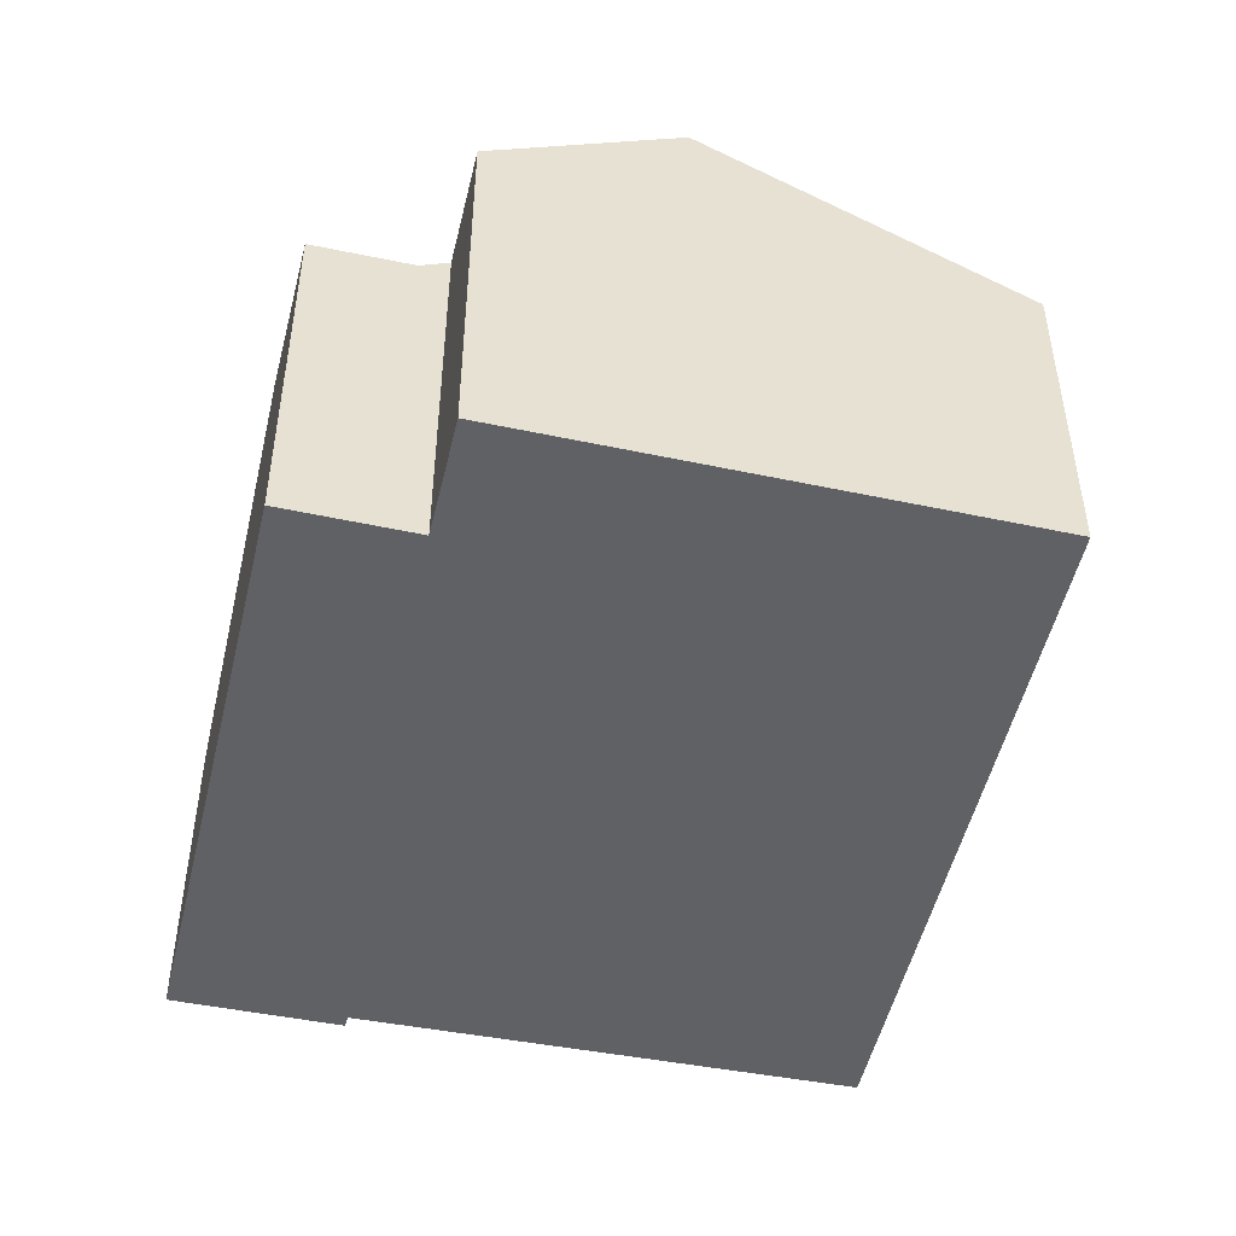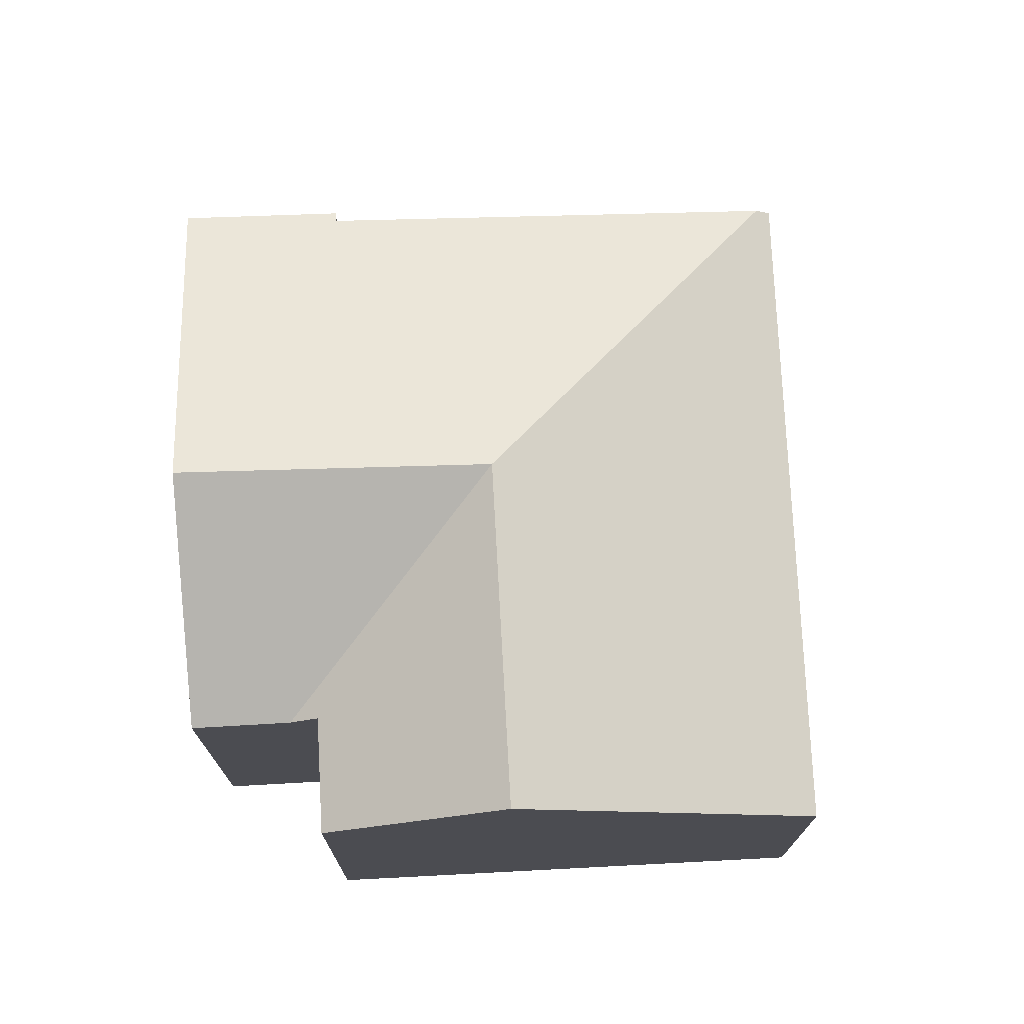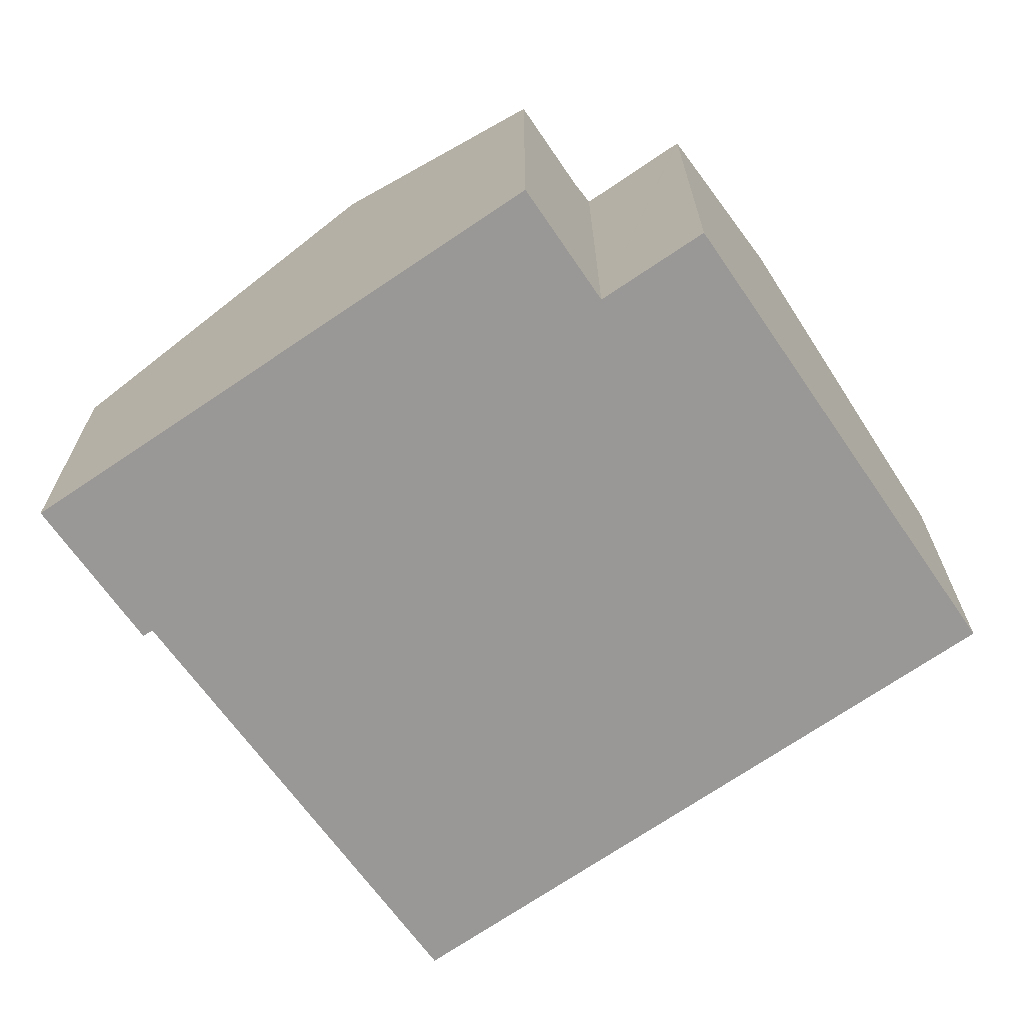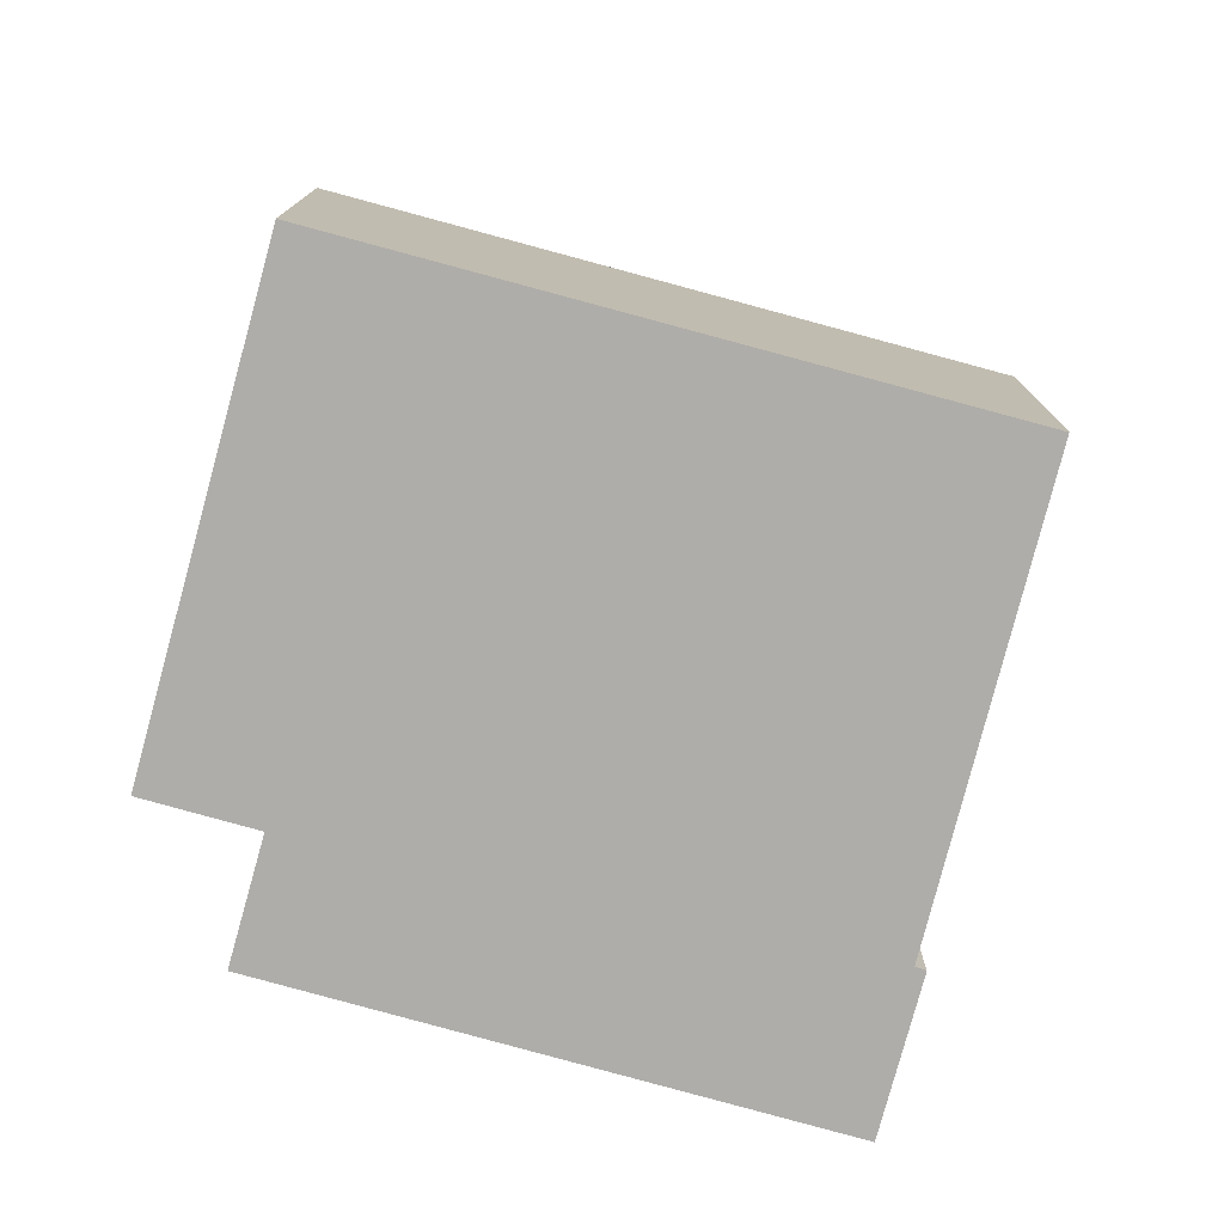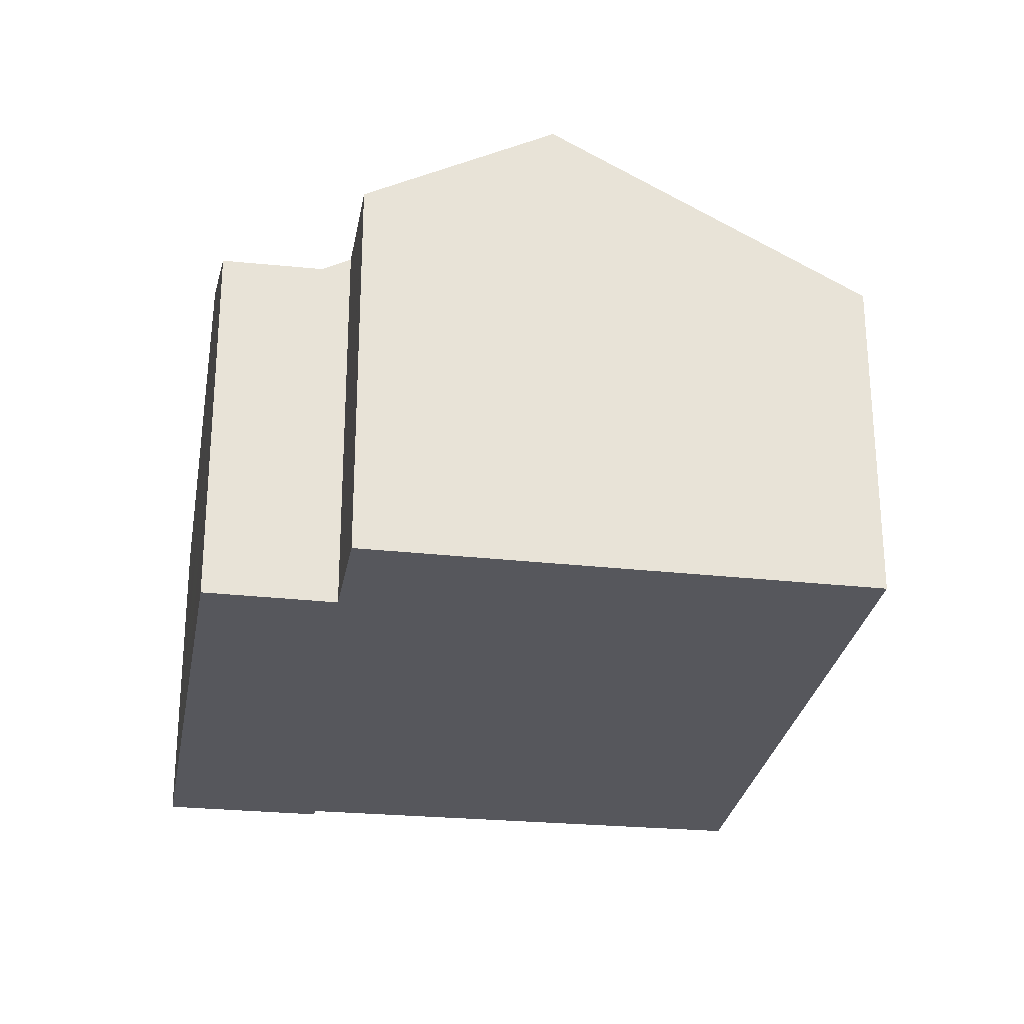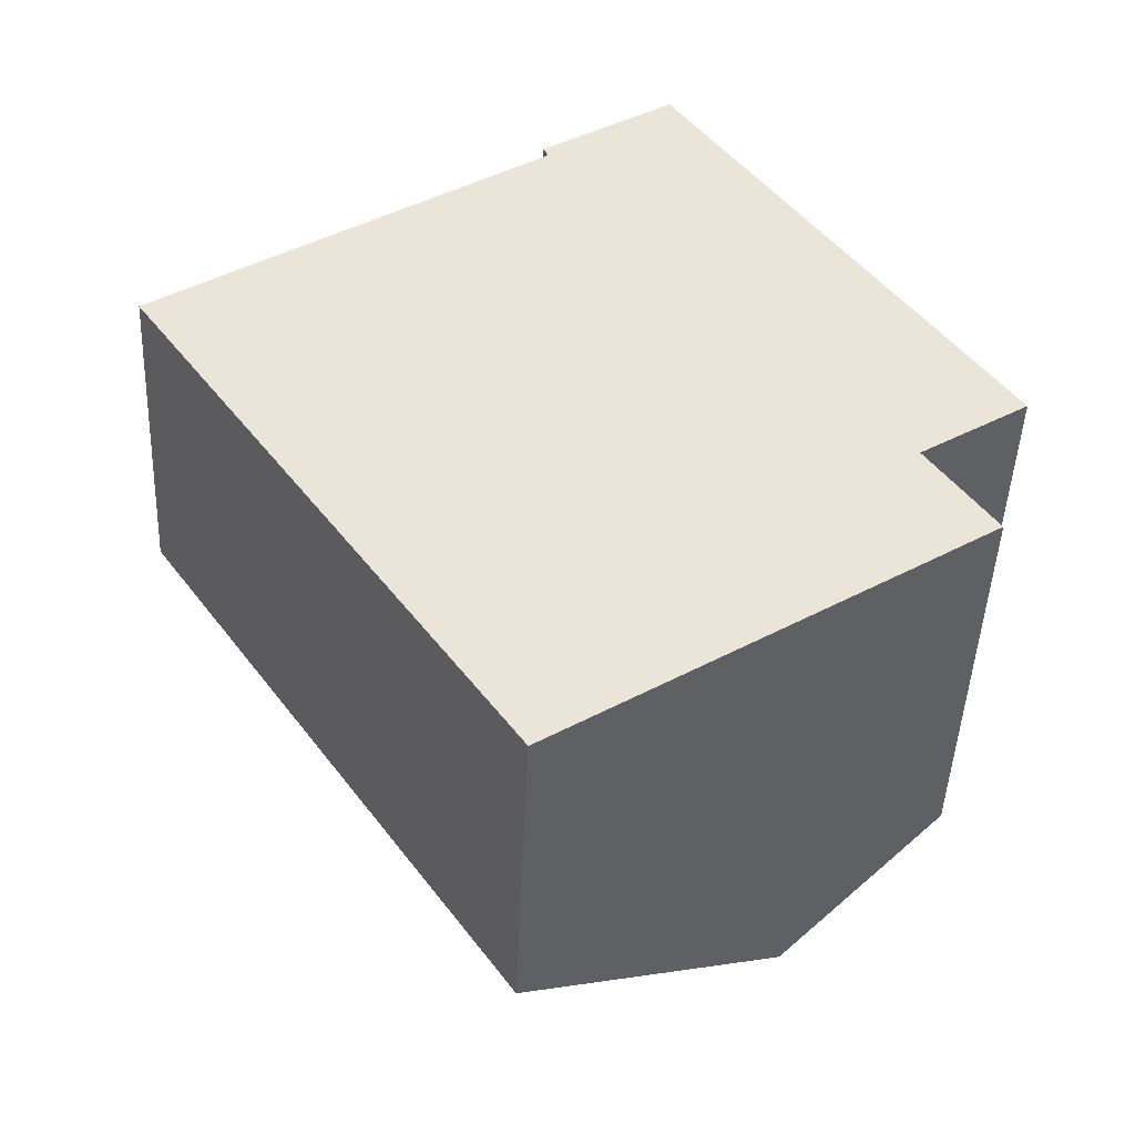
<metadata>
{"format":"obj","ext":"obj","renderer":"f3d","projection":"perspective","resolution":1024,"background":"white","views":[{"elev":-49.9,"azim":133.0,"up":"+Y"},{"elev":74.3,"azim":143.2,"up":"+Y"},{"elev":-68.7,"azim":90.6,"up":"+Y"},{"elev":-77.1,"azim":-139.4,"up":"+Y"},{"elev":-27.6,"azim":136.5,"up":"+Y"},{"elev":-46.5,"azim":-2.5,"up":"+Z"}]}
</metadata>
<code>
v  13.04 8.946 1.729
v  7.076 5.941 5.274
v  9.547 5.954 6.981
v  7.176 6.04 5.09
v  0.218 6.053 0.154
v  8.234 8.946 -1.658
v  13.93 6.889 -2.946
v  15.47 6.866 -1.922
v  13.51 7.882 -5.815
v  14.66 7.163 -5.003
v  14.68 7.163 -5.031
v  13.48 7.164 -3.244
v  11.77 8.946 -6.974
v  0 5.916 3.623e-16
v  6.959 5.989 -10.2
v  6.959 6.244e-16 -10.2
v  0 0 0
v  7.176 -3.117e-16 5.09
v  7.076 -3.229e-16 5.274
v  0.218 -9.43e-18 0.154
v  9.547 -4.275e-16 6.981
v  13.04 -1.059e-16 1.729
v  15.47 1.177e-16 -1.922
v  13.48 1.986e-16 -3.244
v  14.68 3.081e-16 -5.031
v  14.66 3.063e-16 -5.003
v  13.93 1.804e-16 -2.946
v  13.51 3.561e-16 -5.815
v  11.77 4.27e-16 -6.974
g defaultobject
f 1 2 3
f 2 1 4
f 4 1 5
f 5 1 6
f 7 1 8
f 1 7 6
f 9 10 11
f 12 6 7
f 6 12 10
f 6 10 9
f 6 9 13
f 14 13 15
f 13 14 6
f 6 14 5
f 16 14 15
f 14 16 17
f 18 2 4
f 2 18 19
f 14 4 5
f 4 14 17
f 4 17 18
f 18 17 20
f 2 21 3
f 21 2 19
f 21 1 3
f 1 21 8
f 8 21 22
f 8 22 23
f 24 10 12
f 10 24 11
f 11 24 25
f 25 24 26
f 23 7 8
f 7 24 12
f 24 7 23
f 24 23 27
f 9 15 13
f 15 9 11
f 15 11 25
f 15 25 28
f 15 28 16
f 16 28 29
f 22 27 23
f 27 22 24
f 21 18 22
f 18 21 19
f 26 28 25
f 28 26 24
f 28 24 29
f 29 24 16
f 16 24 17
f 17 24 22
f 17 22 20
f 20 22 18

</code>
